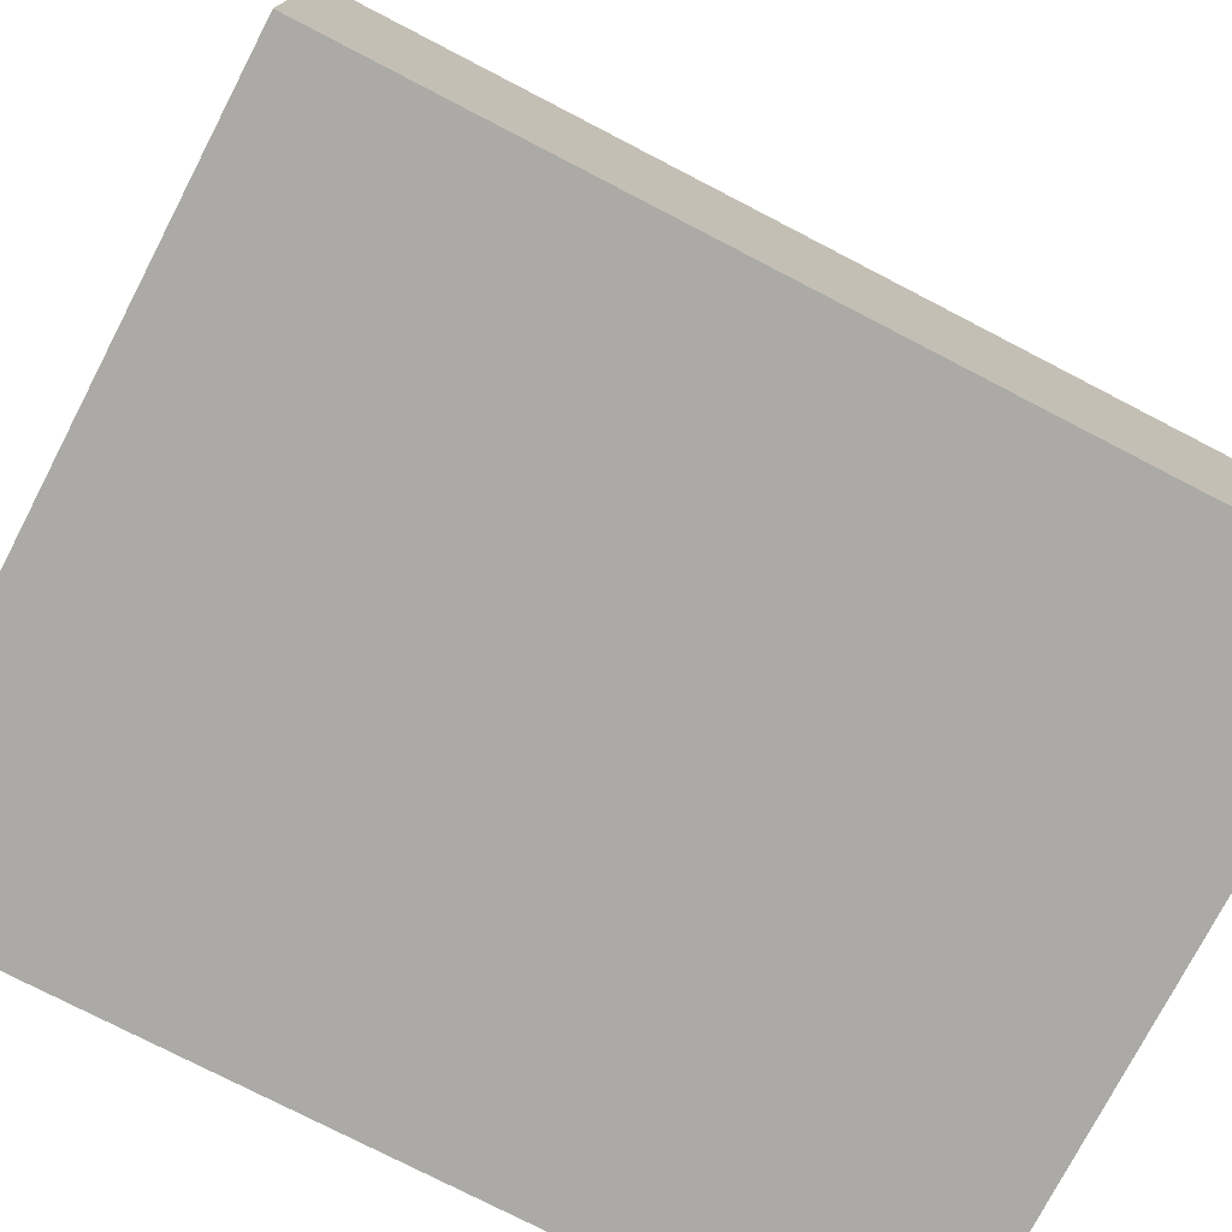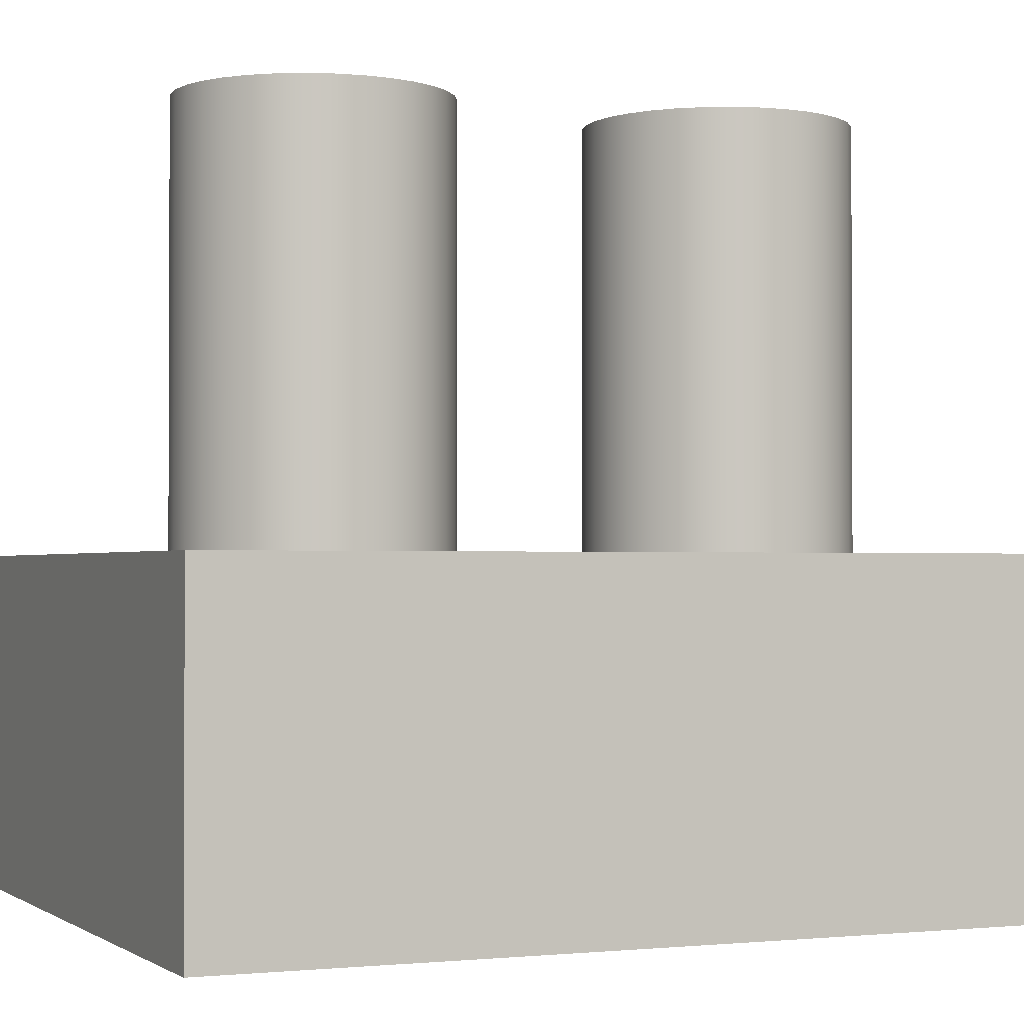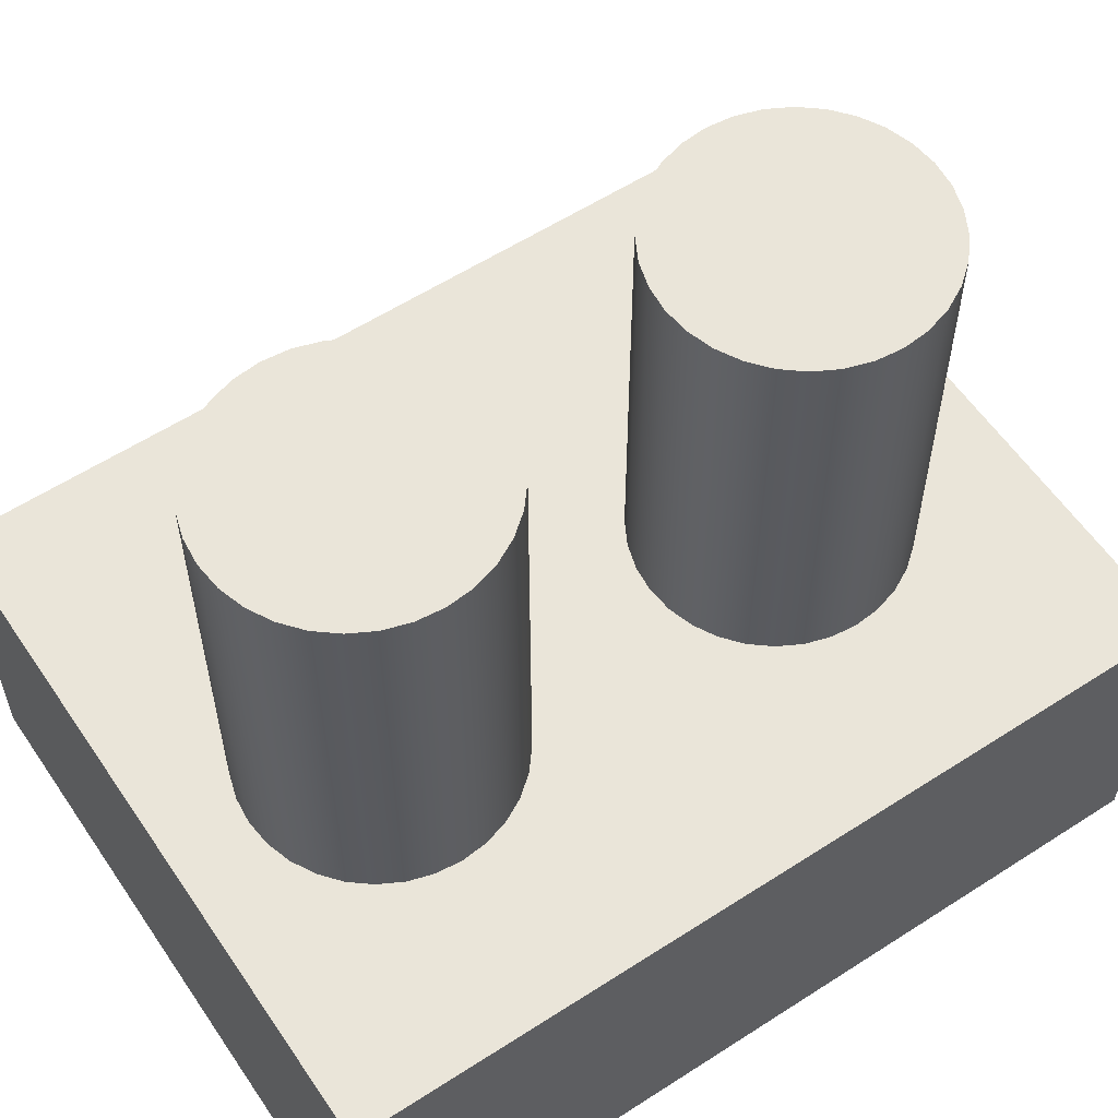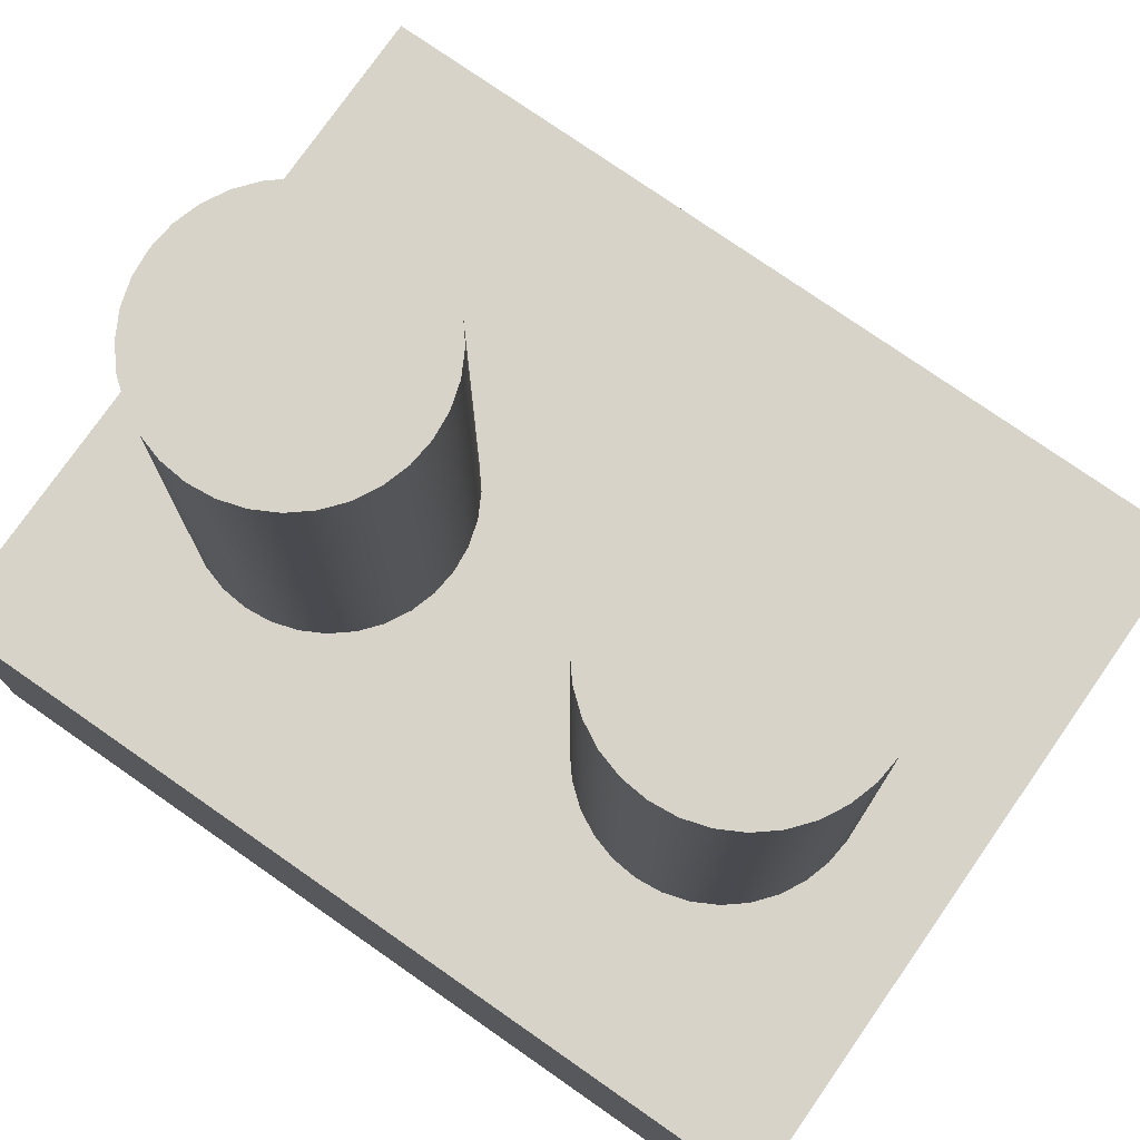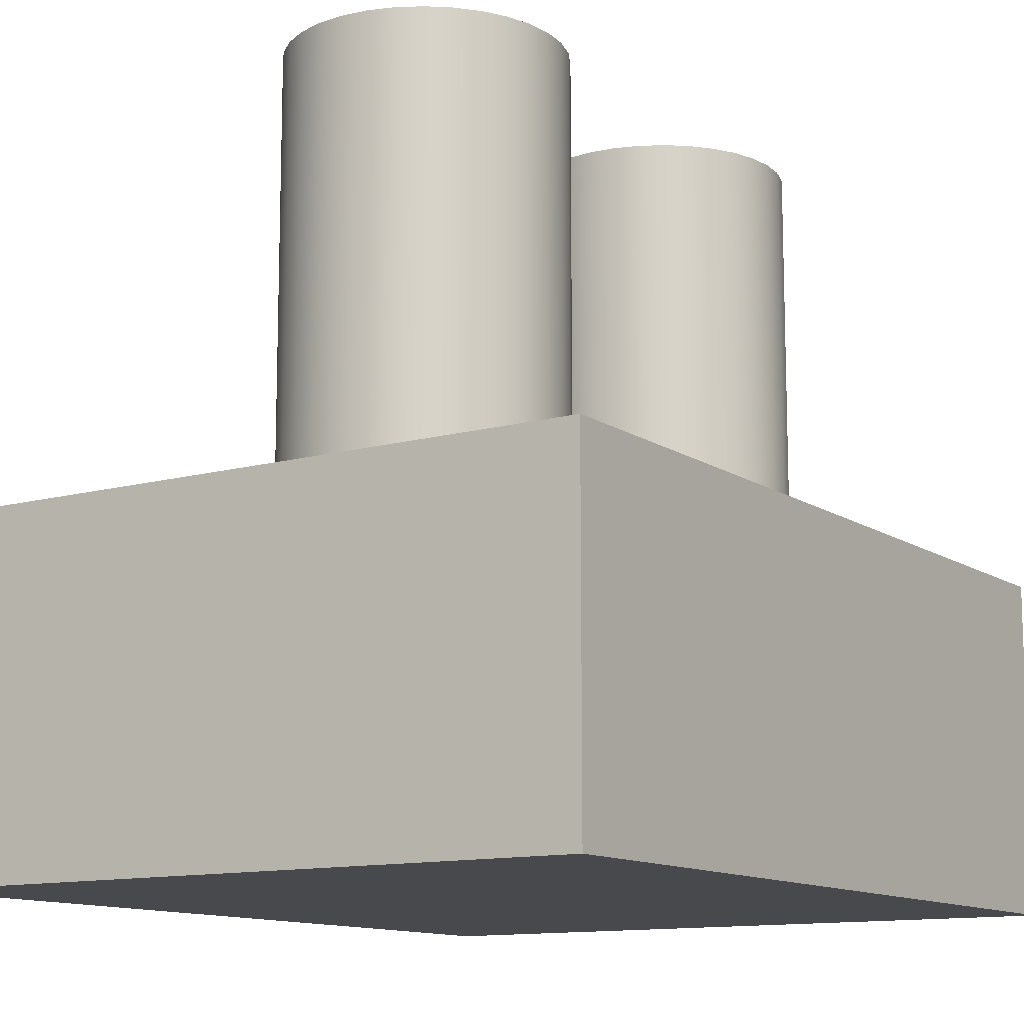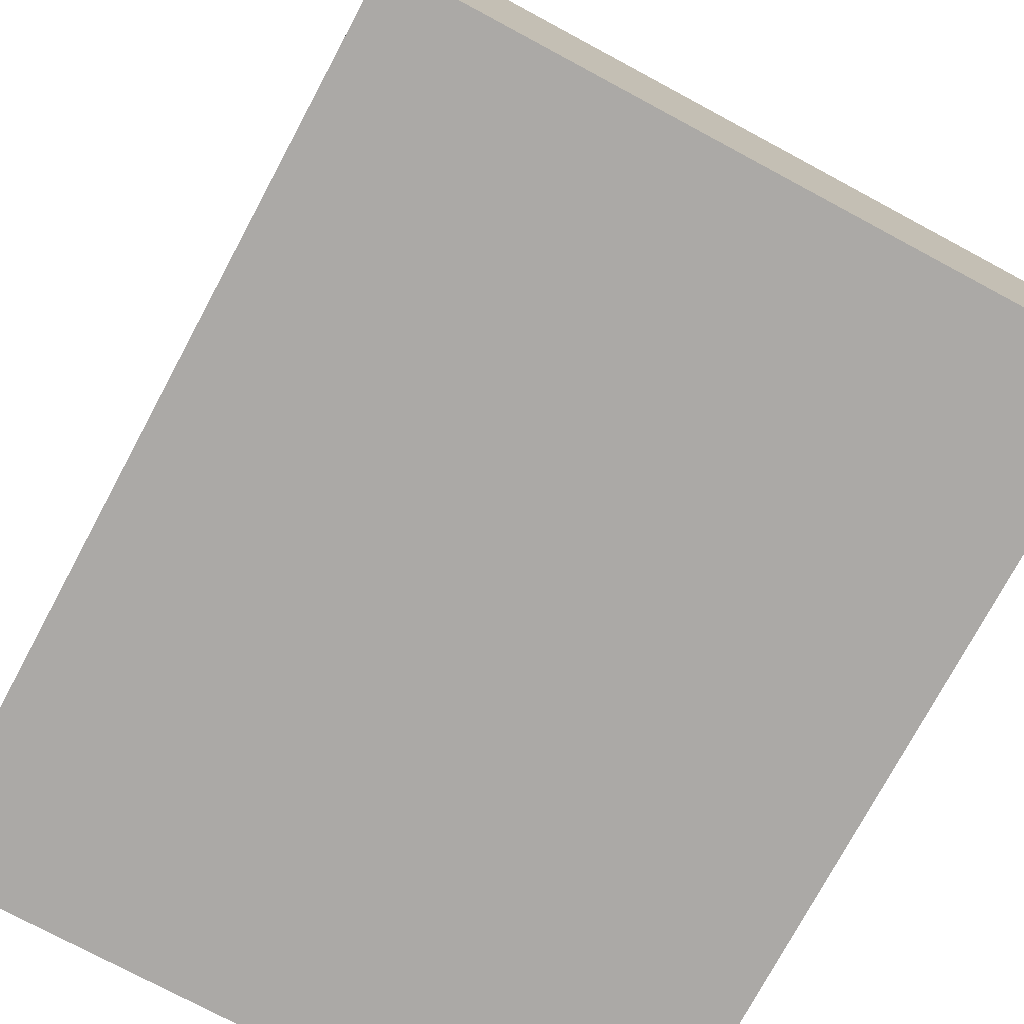
<metadata>
{"format":"obj","ext":"obj","renderer":"f3d","projection":"perspective","resolution":1024,"background":"white","views":[{"elev":-75.9,"azim":-117.4,"up":"+Z"},{"elev":-1.4,"azim":-113.6,"up":"+Z"},{"elev":58.1,"azim":-123.8,"up":"+Z"},{"elev":76.4,"azim":-55.1,"up":"+Z"},{"elev":-12.2,"azim":-146.8,"up":"+Z"},{"elev":-75.6,"azim":-28.2,"up":"+Z"}]}
</metadata>
<code>
v -0.5811 -2.5 9
v -0.5508 -2.192 9
v -0.4608 -1.895 9
v -0.3147 -1.622 9
v -0.118 -1.382 9
v 0.1216 -1.185 9
v 0.3949 -1.039 9
v 0.6915 -0.9492 9
v 1 -0.9189 9
v 1.308 -0.9492 9
v 1.605 -1.039 9
v 1.878 -1.185 9
v 2.118 -1.382 9
v 2.315 -1.622 9
v 2.461 -1.895 9
v 2.551 -2.192 9
v 2.581 -2.5 9
v 2.551 -2.808 9
v 2.461 -3.105 9
v 2.315 -3.378 9
v 2.118 -3.618 9
v 1.878 -3.815 9
v 1.605 -3.961 9
v 1.308 -4.051 9
v 1 -4.081 9
v 0.6915 -4.051 9
v 0.3949 -3.961 9
v 0.1216 -3.815 9
v -0.118 -3.618 9
v -0.3147 -3.378 9
v -0.4608 -3.105 9
v -0.5508 -2.808 9
v -0.5811 -2.5 4
v -0.5508 -2.808 4
v -0.4608 -3.105 4
v -0.3147 -3.378 4
v -0.118 -3.618 4
v 0.1216 -3.815 4
v 0.3949 -3.961 4
v 0.6915 -4.051 4
v 1 -4.081 4
v 1.308 -4.051 4
v 1.605 -3.961 4
v 1.878 -3.815 4
v 2.118 -3.618 4
v 2.315 -3.378 4
v 2.461 -3.105 4
v 2.551 -2.808 4
v 2.581 -2.5 4
v 2.551 -2.192 4
v 2.461 -1.895 4
v 2.315 -1.622 4
v 2.118 -1.382 4
v 1.878 -1.185 4
v 1.605 -1.039 4
v 1.308 -0.9492 4
v 1 -0.9189 4
v 0.6915 -0.9492 4
v 0.3949 -1.039 4
v 0.1216 -1.185 4
v -0.118 -1.382 4
v -0.3147 -1.622 4
v -0.4608 -1.895 4
v -0.5508 -2.192 4
v -0.5811 -2.5 4
v -0.5811 -2.5 9
v -0.5811 -2.5 9
v -0.5508 -2.808 9
v -0.4608 -3.105 9
v -0.3147 -3.378 9
v -0.118 -3.618 9
v 0.1216 -3.815 9
v 0.3949 -3.961 9
v 0.6915 -4.051 9
v 1 -4.081 9
v 1.308 -4.051 9
v 1.605 -3.961 9
v 1.878 -3.815 9
v 2.118 -3.618 9
v 2.315 -3.378 9
v 2.461 -3.105 9
v 2.551 -2.808 9
v 2.581 -2.5 9
v 2.551 -2.192 9
v 2.461 -1.895 9
v 2.315 -1.622 9
v 2.118 -1.382 9
v 1.878 -1.185 9
v 1.605 -1.039 9
v 1.308 -0.9492 9
v 1 -0.9189 9
v 0.6915 -0.9492 9
v 0.3949 -1.039 9
v 0.1216 -1.185 9
v -0.118 -1.382 9
v -0.3147 -1.622 9
v -0.4608 -1.895 9
v -0.5508 -2.192 9
v -0.5811 2.5 9
v -0.5508 2.192 9
v -0.4608 1.895 9
v -0.3147 1.622 9
v -0.118 1.382 9
v 0.1216 1.185 9
v 0.3949 1.039 9
v 0.6915 0.9492 9
v 1 0.9189 9
v 1.308 0.9492 9
v 1.605 1.039 9
v 1.878 1.185 9
v 2.118 1.382 9
v 2.315 1.622 9
v 2.461 1.895 9
v 2.551 2.192 9
v 2.581 2.5 9
v 2.551 2.808 9
v 2.461 3.105 9
v 2.315 3.378 9
v 2.118 3.618 9
v 1.878 3.815 9
v 1.605 3.961 9
v 1.308 4.051 9
v 1 4.081 9
v 0.6915 4.051 9
v 0.3949 3.961 9
v 0.1216 3.815 9
v -0.118 3.618 9
v -0.3147 3.378 9
v -0.4608 3.105 9
v -0.5508 2.808 9
v -0.5811 2.5 9
v -0.5508 2.808 9
v -0.4608 3.105 9
v -0.3147 3.378 9
v -0.118 3.618 9
v 0.1216 3.815 9
v 0.3949 3.961 9
v 0.6915 4.051 9
v 1 4.081 9
v 1.308 4.051 9
v 1.605 3.961 9
v 1.878 3.815 9
v 2.118 3.618 9
v 2.315 3.378 9
v 2.461 3.105 9
v 2.551 2.808 9
v 2.581 2.5 9
v 2.551 2.192 9
v 2.461 1.895 9
v 2.315 1.622 9
v 2.118 1.382 9
v 1.878 1.185 9
v 1.605 1.039 9
v 1.308 0.9492 9
v 1 0.9189 9
v 0.6915 0.9492 9
v 0.3949 1.039 9
v 0.1216 1.185 9
v -0.118 1.382 9
v -0.3147 1.622 9
v -0.4608 1.895 9
v -0.5508 2.192 9
v -0.5811 2.5 4
v -0.5508 2.192 4
v -0.4608 1.895 4
v -0.3147 1.622 4
v -0.118 1.382 4
v 0.1216 1.185 4
v 0.3949 1.039 4
v 0.6915 0.9492 4
v 1 0.9189 4
v 1.308 0.9492 4
v 1.605 1.039 4
v 1.878 1.185 4
v 2.118 1.382 4
v 2.315 1.622 4
v 2.461 1.895 4
v 2.551 2.192 4
v 2.581 2.5 4
v 2.551 2.808 4
v 2.461 3.105 4
v 2.315 3.378 4
v 2.118 3.618 4
v 1.878 3.815 4
v 1.605 3.961 4
v 1.308 4.051 4
v 1 4.081 4
v 0.6915 4.051 4
v 0.3949 3.961 4
v 0.1216 3.815 4
v -0.118 3.618 4
v -0.3147 3.378 4
v -0.4608 3.105 4
v -0.5508 2.808 4
v -0.5811 2.5 4
v -0.5811 2.5 9
v -2.5 5 0
v -2.5 -5.297 0
v -2.5 -5.297 4
v -2.5 5 4
v 5.725 5 0
v -2.5 5 0
v -2.5 5 4
v 5.725 5 4
v 5.725 -5.297 0
v 5.725 5 0
v 5.725 5 4
v 5.725 -5.297 4
v -0.5811 -2.5 4
v -0.5508 -2.192 4
v -0.4608 -1.895 4
v -0.3147 -1.622 4
v -0.118 -1.382 4
v 0.1216 -1.185 4
v 0.3949 -1.039 4
v 0.6915 -0.9492 4
v 1 -0.9189 4
v 1.308 -0.9492 4
v 1.605 -1.039 4
v 1.878 -1.185 4
v 2.118 -1.382 4
v 2.315 -1.622 4
v 2.461 -1.895 4
v 2.551 -2.192 4
v 2.581 -2.5 4
v 2.551 -2.808 4
v 2.461 -3.105 4
v 2.315 -3.378 4
v 2.118 -3.618 4
v 1.878 -3.815 4
v 1.605 -3.961 4
v 1.308 -4.051 4
v 1 -4.081 4
v 0.6915 -4.051 4
v 0.3949 -3.961 4
v 0.1216 -3.815 4
v -0.118 -3.618 4
v -0.3147 -3.378 4
v -0.4608 -3.105 4
v -0.5508 -2.808 4
v -0.5811 2.5 4
v -0.5508 2.808 4
v -0.4608 3.105 4
v -0.3147 3.378 4
v -0.118 3.618 4
v 0.1216 3.815 4
v 0.3949 3.961 4
v 0.6915 4.051 4
v 1 4.081 4
v 1.308 4.051 4
v 1.605 3.961 4
v 1.878 3.815 4
v 2.118 3.618 4
v 2.315 3.378 4
v 2.461 3.105 4
v 2.551 2.808 4
v 2.581 2.5 4
v 2.551 2.192 4
v 2.461 1.895 4
v 2.315 1.622 4
v 2.118 1.382 4
v 1.878 1.185 4
v 1.605 1.039 4
v 1.308 0.9492 4
v 1 0.9189 4
v 0.6915 0.9492 4
v 0.3949 1.039 4
v 0.1216 1.185 4
v -0.118 1.382 4
v -0.3147 1.622 4
v -0.4608 1.895 4
v -0.5508 2.192 4
v -2.5 -5.297 4
v 5.725 -5.297 4
v 5.725 5 4
v -2.5 5 4
v -2.5 -5.297 0
v 5.725 -5.297 0
v 5.725 -5.297 4
v -2.5 -5.297 4
v 5.725 -5.297 0
v -2.5 -5.297 0
v -2.5 5 0
v 5.725 5 0
f 2 64 1
f 1 64 65
f 66 33 32
f 32 33 34
f 32 34 31
f 31 34 35
f 31 35 30
f 30 35 36
f 30 36 29
f 29 36 37
f 29 37 28
f 28 37 38
f 28 38 27
f 27 38 39
f 27 39 26
f 26 39 40
f 26 40 25
f 25 40 41
f 25 41 24
f 24 41 42
f 24 42 23
f 23 42 43
f 23 43 22
f 22 43 44
f 22 44 21
f 21 44 45
f 21 45 20
f 20 45 46
f 20 46 19
f 19 46 47
f 19 47 18
f 18 47 48
f 18 48 17
f 17 48 49
f 17 49 16
f 16 49 50
f 16 50 15
f 15 50 51
f 15 51 14
f 14 51 52
f 14 52 13
f 13 52 53
f 13 53 12
f 12 53 54
f 12 54 11
f 11 54 55
f 11 55 10
f 10 55 56
f 10 56 9
f 9 56 57
f 9 57 8
f 8 57 58
f 8 58 7
f 7 58 59
f 7 59 6
f 6 59 60
f 6 60 5
f 5 60 61
f 5 61 4
f 4 61 62
f 4 62 3
f 3 62 63
f 3 63 2
f 2 63 64
f 68 82 67
f 67 82 83
f 67 83 98
f 98 83 84
f 98 84 97
f 97 84 85
f 97 85 96
f 96 85 86
f 96 86 95
f 95 86 87
f 95 87 94
f 94 87 88
f 94 88 93
f 93 88 89
f 93 89 92
f 92 89 90
f 92 90 91
f 82 68 81
f 81 68 69
f 81 69 80
f 80 69 70
f 80 70 79
f 79 70 71
f 79 71 78
f 78 71 72
f 78 72 77
f 77 72 73
f 77 73 76
f 76 73 74
f 76 74 75
f 100 114 99
f 99 114 115
f 99 115 130
f 130 115 116
f 130 116 129
f 129 116 117
f 129 117 128
f 128 117 118
f 128 118 127
f 127 118 119
f 127 119 126
f 126 119 120
f 126 120 125
f 125 120 121
f 125 121 124
f 124 121 122
f 124 122 123
f 114 100 113
f 113 100 101
f 113 101 112
f 112 101 102
f 112 102 111
f 111 102 103
f 111 103 110
f 110 103 104
f 110 104 109
f 109 104 105
f 109 105 108
f 108 105 106
f 108 106 107
f 132 194 131
f 131 194 195
f 196 163 162
f 162 163 164
f 162 164 161
f 161 164 165
f 161 165 160
f 160 165 166
f 160 166 159
f 159 166 167
f 159 167 158
f 158 167 168
f 158 168 157
f 157 168 169
f 157 169 156
f 156 169 170
f 156 170 155
f 155 170 171
f 155 171 154
f 154 171 172
f 154 172 153
f 153 172 173
f 153 173 152
f 152 173 174
f 152 174 151
f 151 174 175
f 151 175 150
f 150 175 176
f 150 176 149
f 149 176 177
f 149 177 148
f 148 177 178
f 148 178 147
f 147 178 179
f 147 179 146
f 146 179 180
f 146 180 145
f 145 180 181
f 145 181 144
f 144 181 182
f 144 182 143
f 143 182 183
f 143 183 142
f 142 183 184
f 142 184 141
f 141 184 185
f 141 185 140
f 140 185 186
f 140 186 139
f 139 186 187
f 139 187 138
f 138 187 188
f 138 188 137
f 137 188 189
f 137 189 136
f 136 189 190
f 136 190 135
f 135 190 191
f 135 191 134
f 134 191 192
f 134 192 133
f 133 192 193
f 133 193 132
f 132 193 194
f 197 198 200
f 200 198 199
f 201 202 204
f 204 202 203
f 205 206 208
f 208 206 207
f 240 209 273
f 273 209 210
f 273 210 276
f 276 210 211
f 276 211 272
f 272 211 271
f 271 211 212
f 271 212 270
f 270 212 269
f 269 212 213
f 269 213 268
f 268 213 214
f 268 214 267
f 267 214 215
f 267 215 266
f 266 215 216
f 266 216 265
f 265 216 217
f 265 217 218
f 265 218 264
f 264 218 219
f 264 219 263
f 263 219 220
f 263 220 262
f 262 220 221
f 262 221 261
f 261 221 260
f 260 221 222
f 260 222 259
f 259 222 223
f 259 223 275
f 275 223 274
f 274 223 224
f 274 224 225
f 225 226 274
f 274 226 227
f 274 227 228
f 228 229 274
f 274 229 230
f 274 230 231
f 231 232 274
f 274 232 233
f 274 233 273
f 273 233 234
f 273 234 235
f 235 236 273
f 273 236 237
f 273 237 238
f 238 239 273
f 273 239 240
f 272 241 276
f 276 241 242
f 276 242 243
f 243 244 276
f 276 244 245
f 276 245 246
f 246 247 276
f 276 247 248
f 276 248 249
f 276 249 275
f 275 249 250
f 275 250 251
f 251 252 275
f 275 252 253
f 275 253 254
f 254 255 275
f 275 255 256
f 275 256 257
f 257 258 275
f 275 258 259
f 277 278 280
f 280 278 279
f 281 282 284
f 284 282 283

</code>
